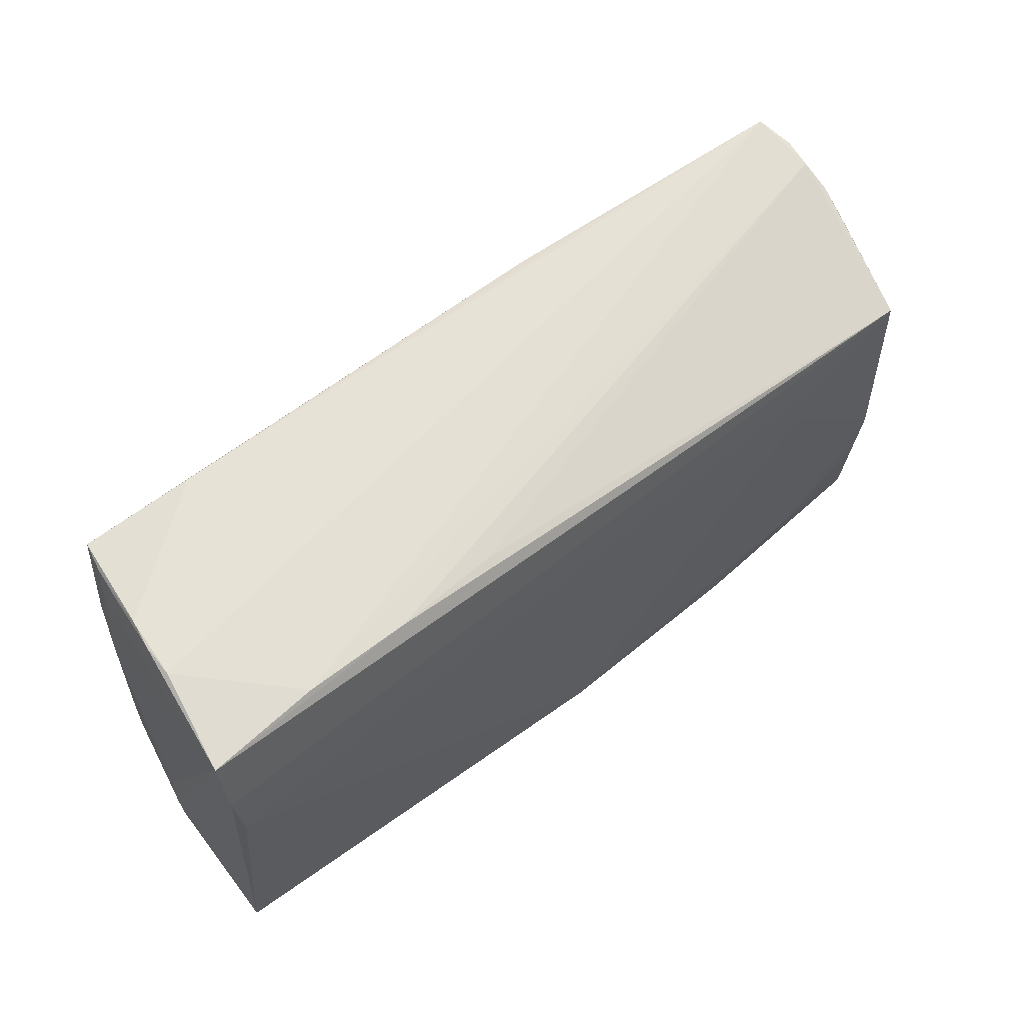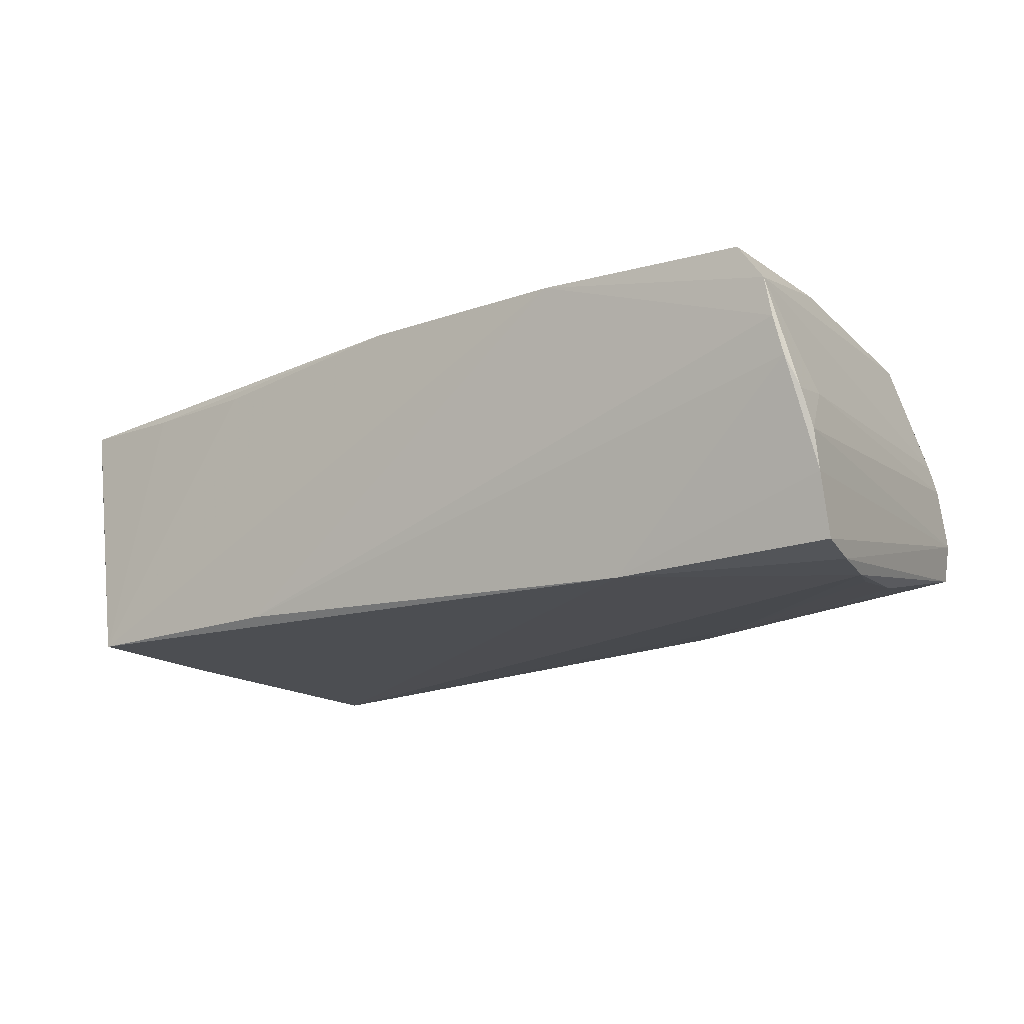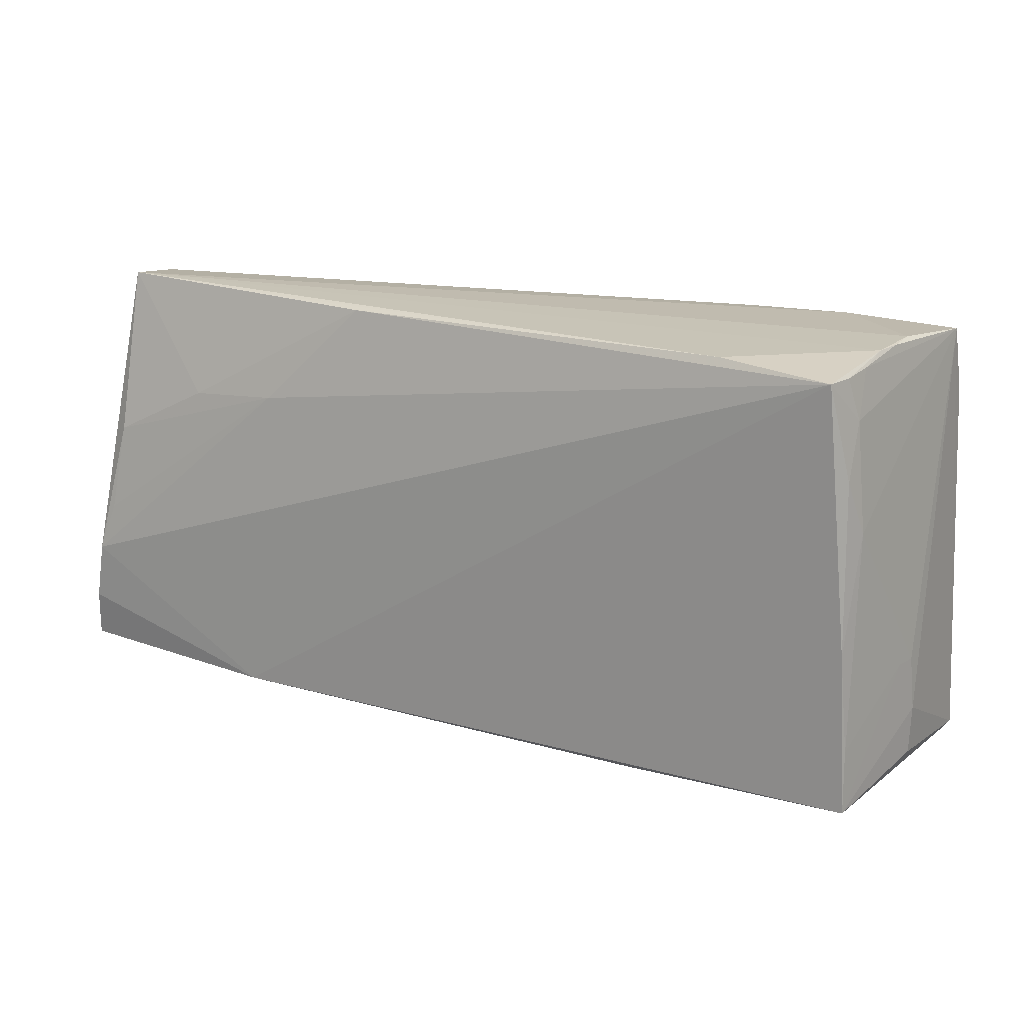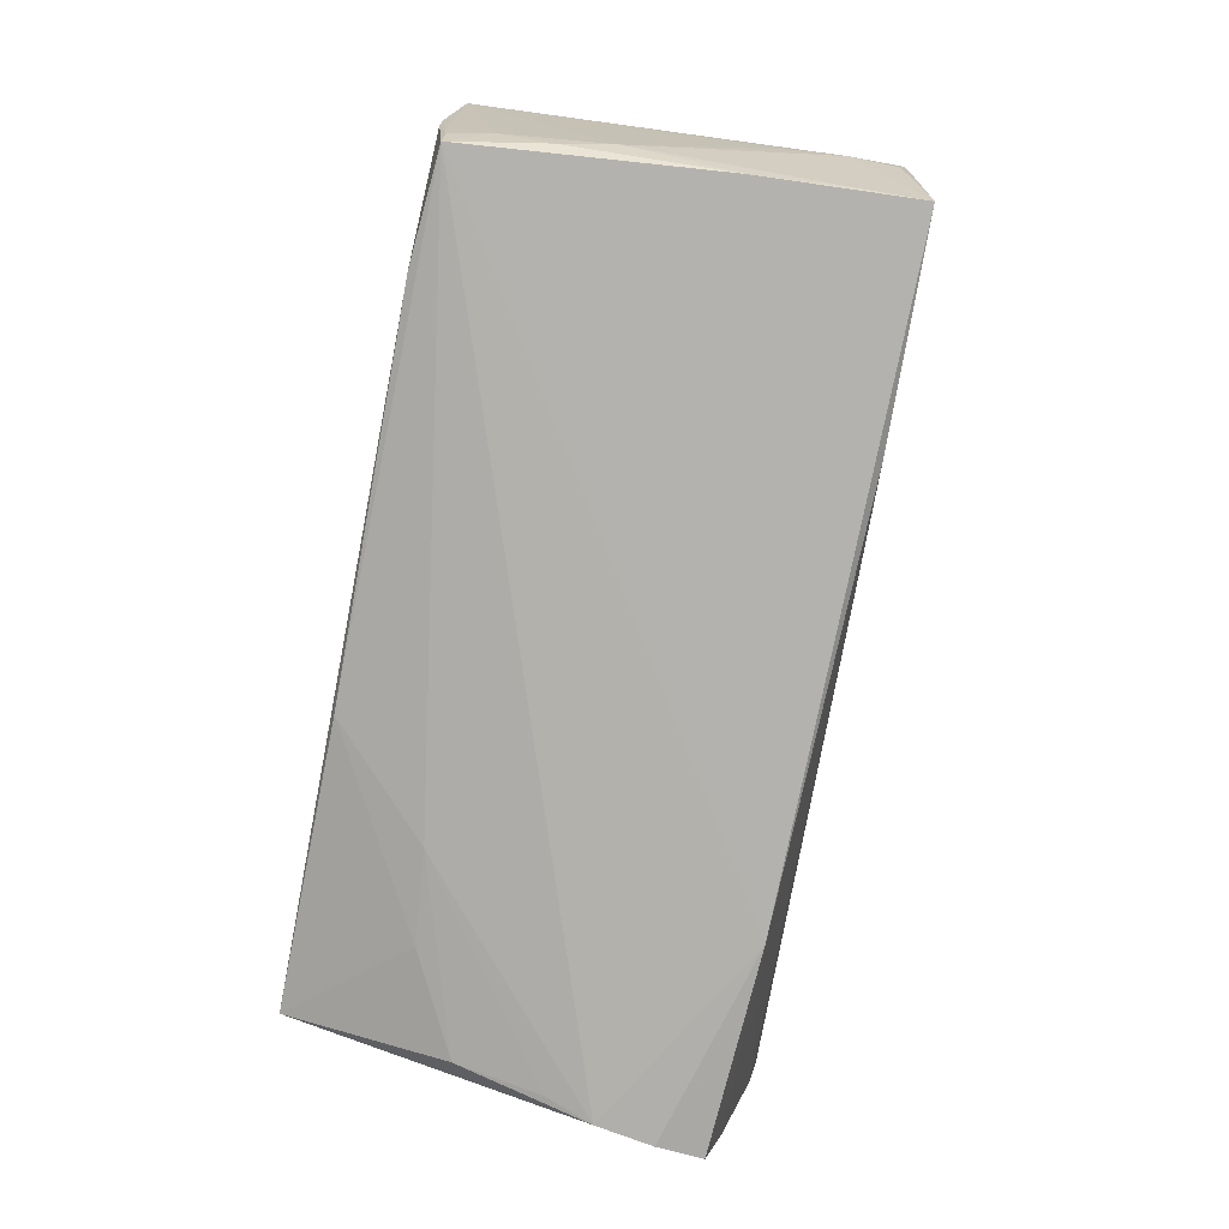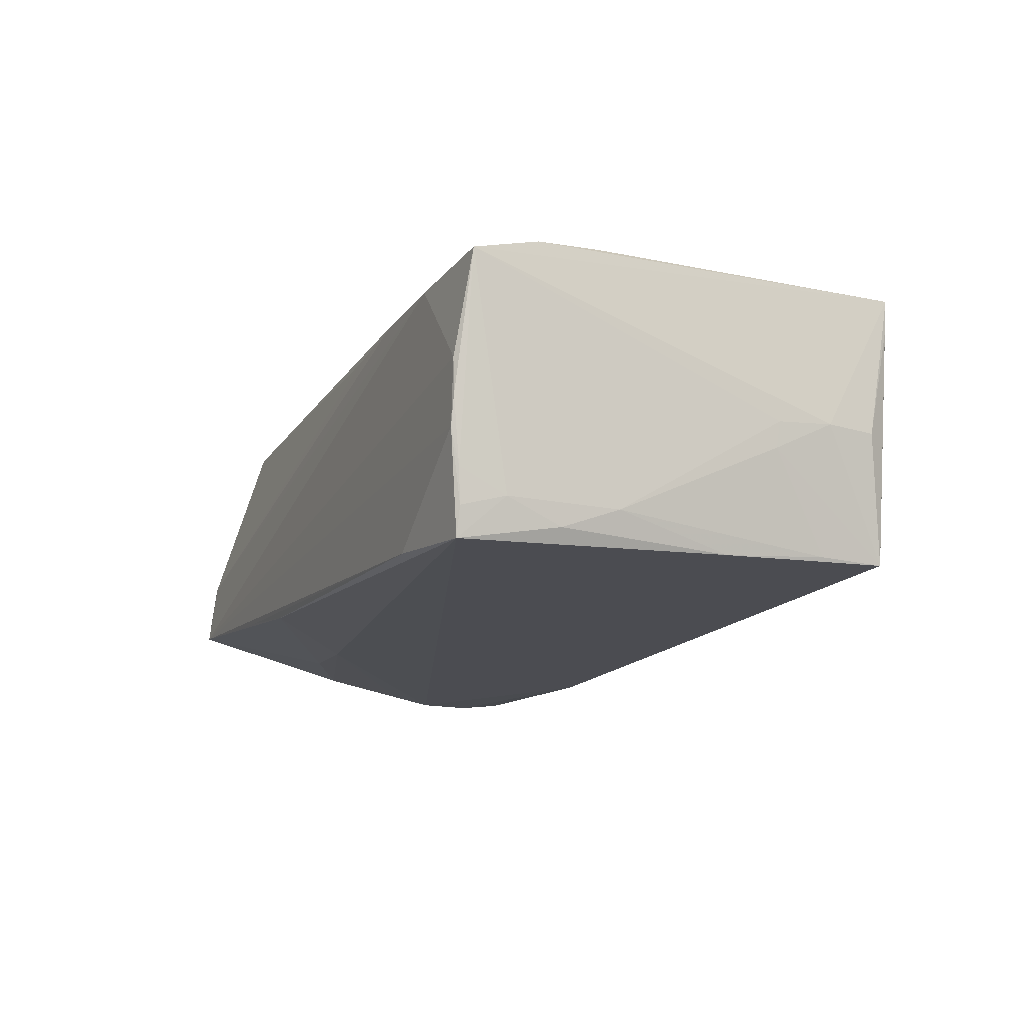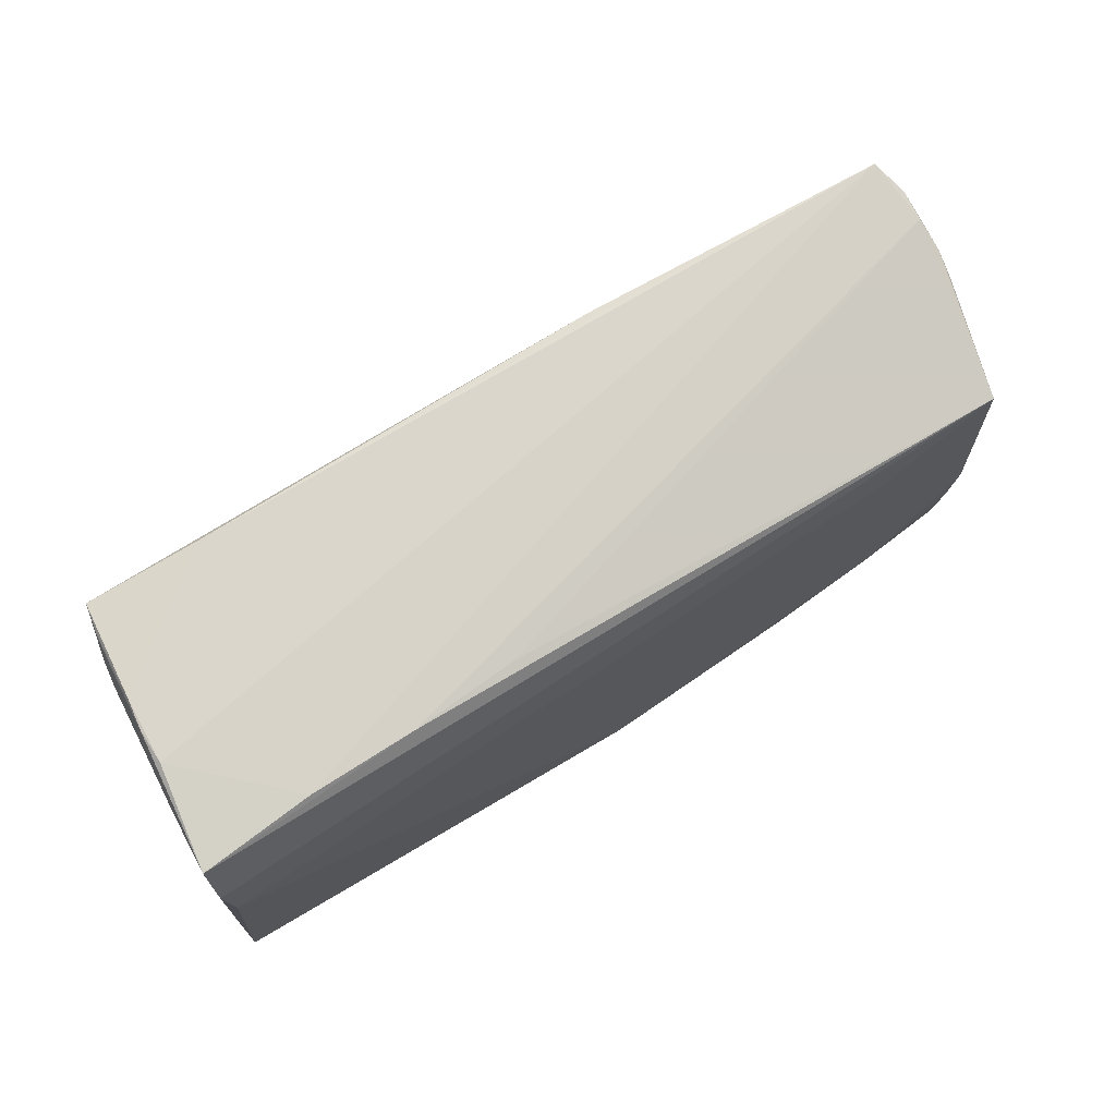
<metadata>
{"format":"obj","ext":"obj","renderer":"f3d","projection":"perspective","resolution":1024,"background":"white","views":[{"elev":63.9,"azim":-40.4,"up":"+Y"},{"elev":-16.1,"azim":33.4,"up":"+Z"},{"elev":18.6,"azim":-152.2,"up":"+Y"},{"elev":-79.1,"azim":-101.0,"up":"+Z"},{"elev":-15.4,"azim":-113.5,"up":"+Z"},{"elev":74.4,"azim":-34.7,"up":"+Y"}]}
</metadata>
<code>
v 0.05171 0.02619 0.001196
v -0.05077 0.01575 -0.01604
v 0.04928 -0.007687 0.01855
v 0.05652 -0.02508 -0.0049
v 0.05203 0.02806 -0.006099
v 0.03349 0.01004 0.01812
v -0.05043 0.02866 -0.00602
v -0.05483 -0.009409 -0.005012
v 0.05443 -0.008593 -0.01798
v 0.0565 -0.02185 -0.0169
v -0.04291 -0.0254 0.01436
v 0.05658 -0.02404 -0.00955
v 0.02592 0.02849 -0.01296
v -0.05572 -0.02179 -0.002042
v 0.05376 -0.02875 0.007935
v -0.05122 0.02878 0.001594
v 0.03351 0.01598 0.01803
v -0.04017 0.02809 0.01322
v 0.05111 0.02878 -0.01062
v -0.05377 0.02751 0.01367
v -0.05365 0.01219 0.01595
v -0.05233 -0.01652 -0.01657
v 0.02986 -0.02323 -0.01798
v 0.05237 -0.002532 -0.01727
v -0.05416 0.0199 0.01545
v -0.05582 -0.01608 -0.001659
v 0.05309 -0.02919 0.01259
v 0.02417 -0.02967 0.01782
v 0.04868 -0.01579 0.01836
v 0.05532 -0.02036 0.000775
v -0.05111 0.02862 -0.002567
v 0.04999 -0.02932 0.01703
v -0.04874 0.02726 -0.01798
v 0.0558 -0.02642 -0.0003541
v 0.02671 0.01577 -0.01633
v -0.002149 -0.0282 0.01792
v -0.02856 -0.02645 0.01477
v -0.05251 -0.02421 -0.01689
v 0.0516 0.02771 -0.002613
v -0.01457 0.02708 0.01328
v -0.0561 -0.02415 0.0107
v -0.03505 0.02843 -0.01667
v -0.02475 -0.02479 -0.01618
v 0.04743 0.02213 0.01808
v -0.05199 0.009247 -0.01366
v 0.05456 -0.02784 0.003422
v -0.05151 -0.004464 -0.01733
v -0.05066 0.02219 -0.01318
v 0.03693 -0.02322 0.01846
v -0.02739 0.02765 0.01363
v -0.05643 -0.02427 0.01451
v 0.05573 -0.01587 -0.01779
v 0.03831 0.0148 -0.01557
v -0.05533 -0.009632 -0.001992
v 0.05122 0.02485 0.00436
v -0.04958 0.02721 -0.01448
v 0.01418 0.0282 -0.01445
v 0.05106 0.008366 -0.01569
v -0.05019 0.02761 -0.01033
f 38 14 26
f 17 21 36
f 44 21 17
f 26 20 54
f 48 20 59
f 18 19 16
f 16 20 18
f 14 38 41
f 25 21 44
f 44 20 25
f 36 21 51
f 21 25 51
f 51 41 38
f 26 14 51
f 14 41 51
f 51 20 26
f 51 25 20
f 1 30 4
f 28 49 36
f 32 49 28
f 36 38 28
f 36 49 3
f 32 28 27
f 27 3 32
f 44 3 27
f 43 28 38
f 22 47 38
f 2 48 33
f 33 47 2
f 38 47 23
f 23 43 38
f 23 47 33
f 33 48 56
f 48 59 56
f 31 20 16
f 31 59 20
f 37 38 36
f 19 18 39
f 44 1 39
f 12 23 10
f 29 49 32
f 32 3 29
f 29 3 49
f 44 17 6
f 6 3 44
f 6 17 36
f 36 3 6
f 30 1 55
f 55 27 30
f 55 1 44
f 44 27 55
f 48 2 45
f 45 20 48
f 45 54 20
f 47 22 45
f 45 2 47
f 9 23 33
f 33 35 9
f 9 35 24
f 43 23 46
f 23 12 46
f 7 56 59
f 59 31 7
f 33 56 7
f 7 42 33
f 7 31 16
f 16 19 7
f 19 42 7
f 11 51 38
f 38 37 11
f 36 51 11
f 11 37 36
f 19 39 5
f 5 39 1
f 5 12 10
f 5 1 4
f 4 12 5
f 44 39 40
f 57 35 33
f 33 42 57
f 24 35 58
f 19 9 58
f 58 9 24
f 26 54 8
f 54 45 8
f 8 45 22
f 8 38 26
f 8 22 38
f 10 23 52
f 23 9 52
f 52 9 19
f 19 5 52
f 52 5 10
f 43 46 15
f 15 27 28
f 28 43 15
f 34 12 4
f 34 46 12
f 34 15 46
f 27 15 34
f 4 30 34
f 30 27 34
f 50 39 18
f 50 40 39
f 44 40 50
f 50 20 44
f 50 18 20
f 13 42 19
f 19 57 13
f 13 57 42
f 19 58 53
f 53 58 35
f 53 57 19
f 35 57 53

</code>
